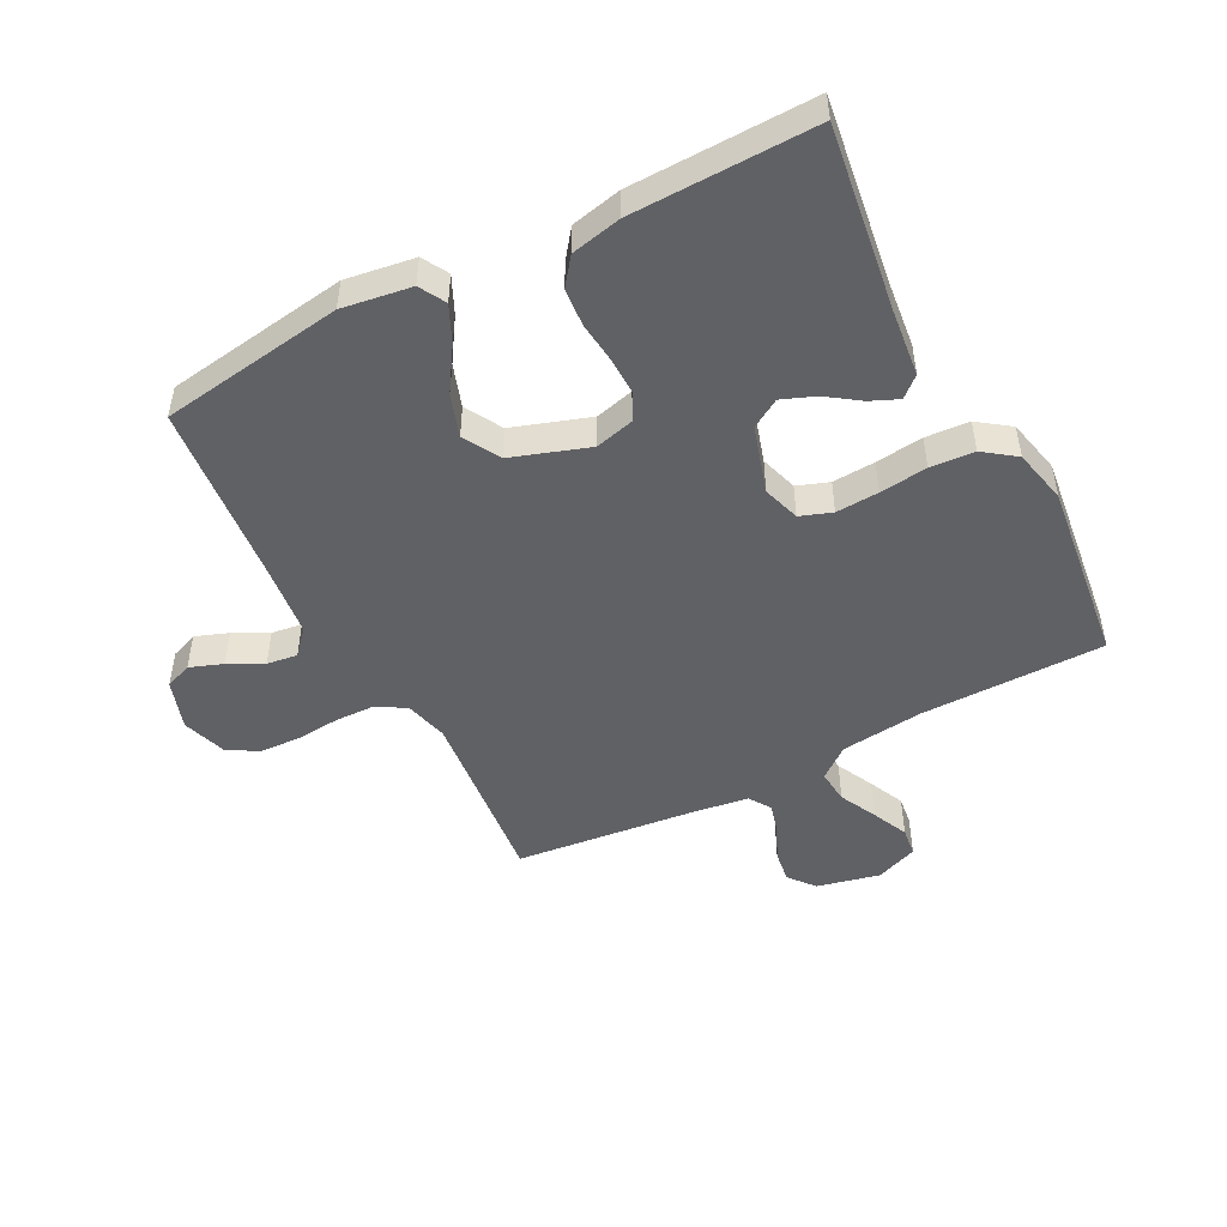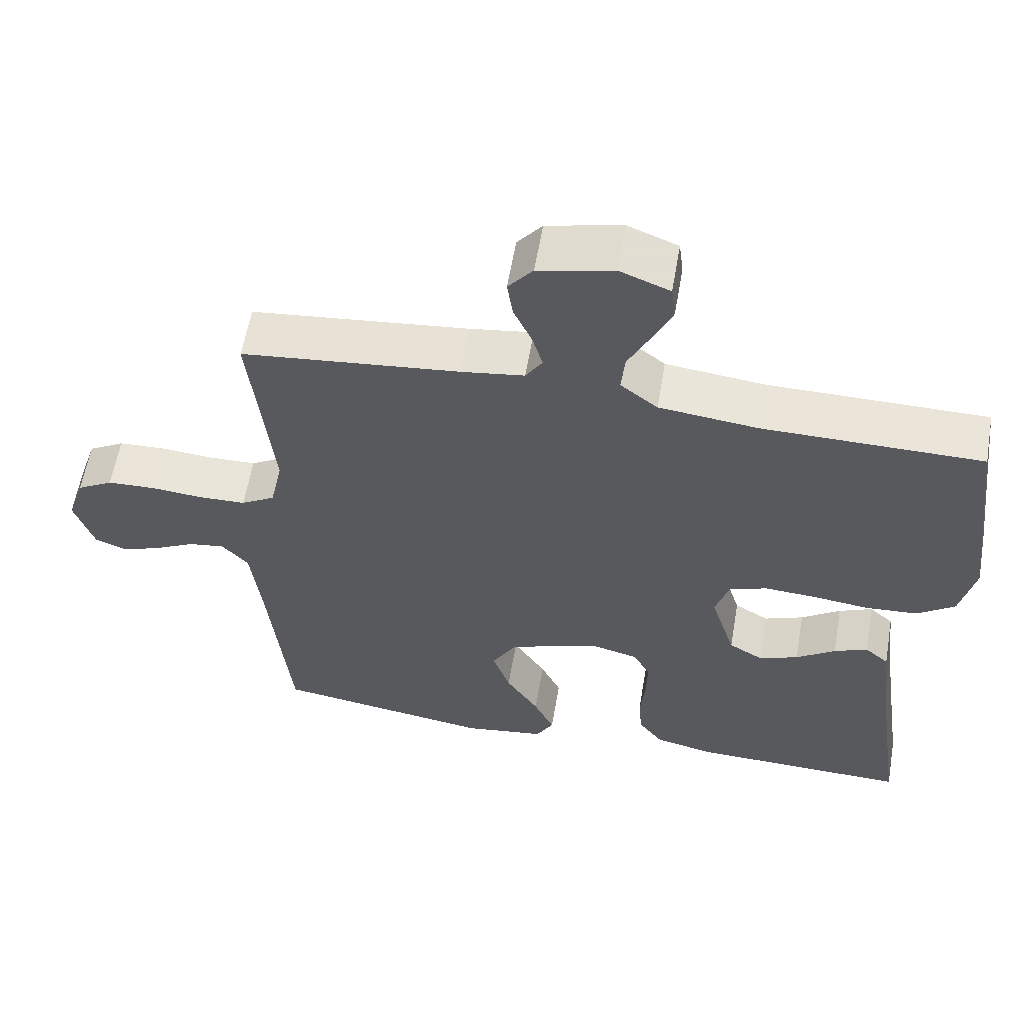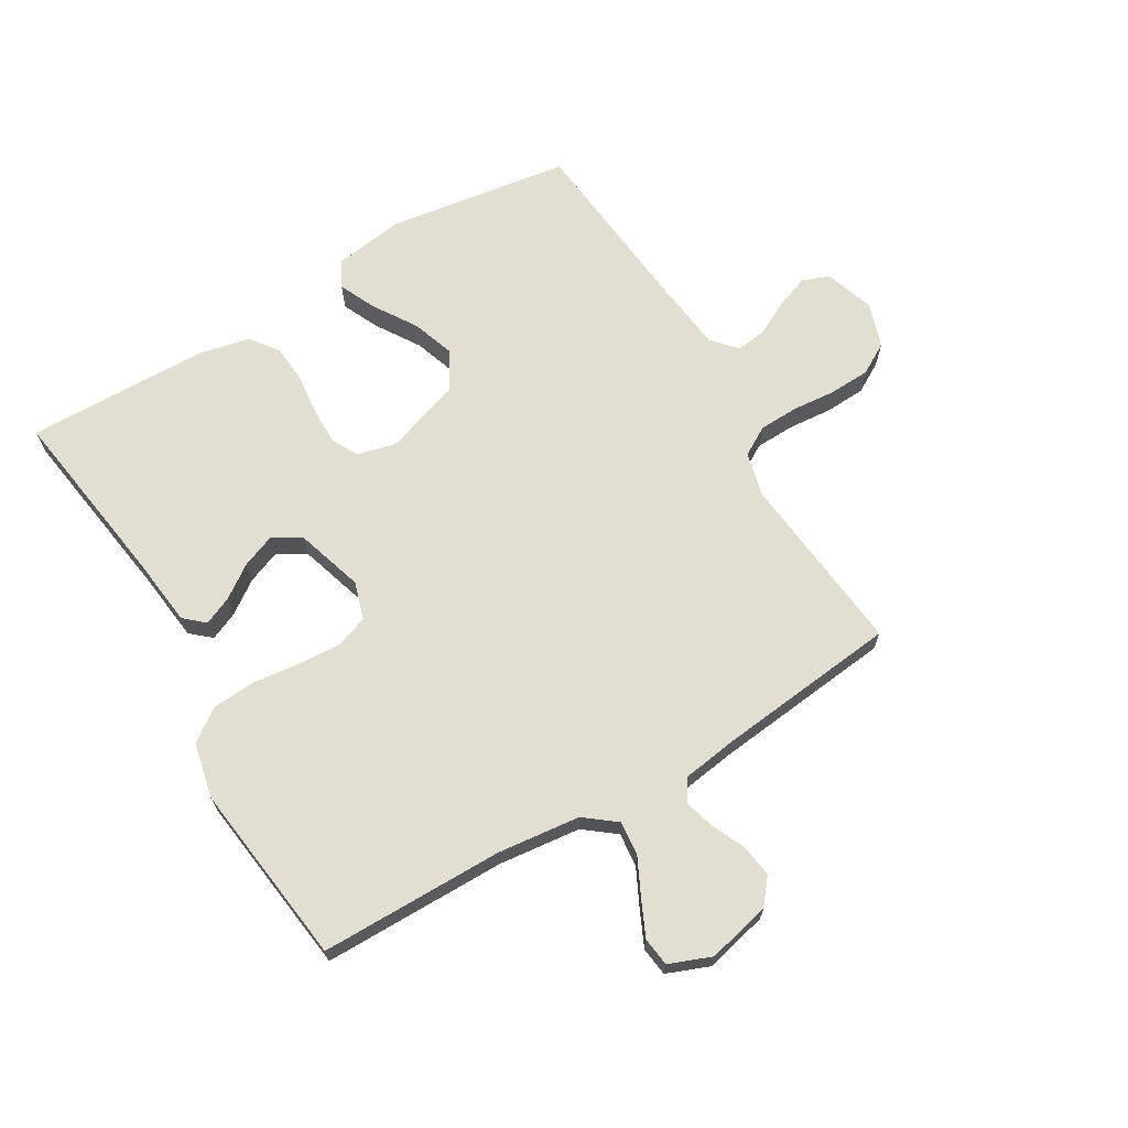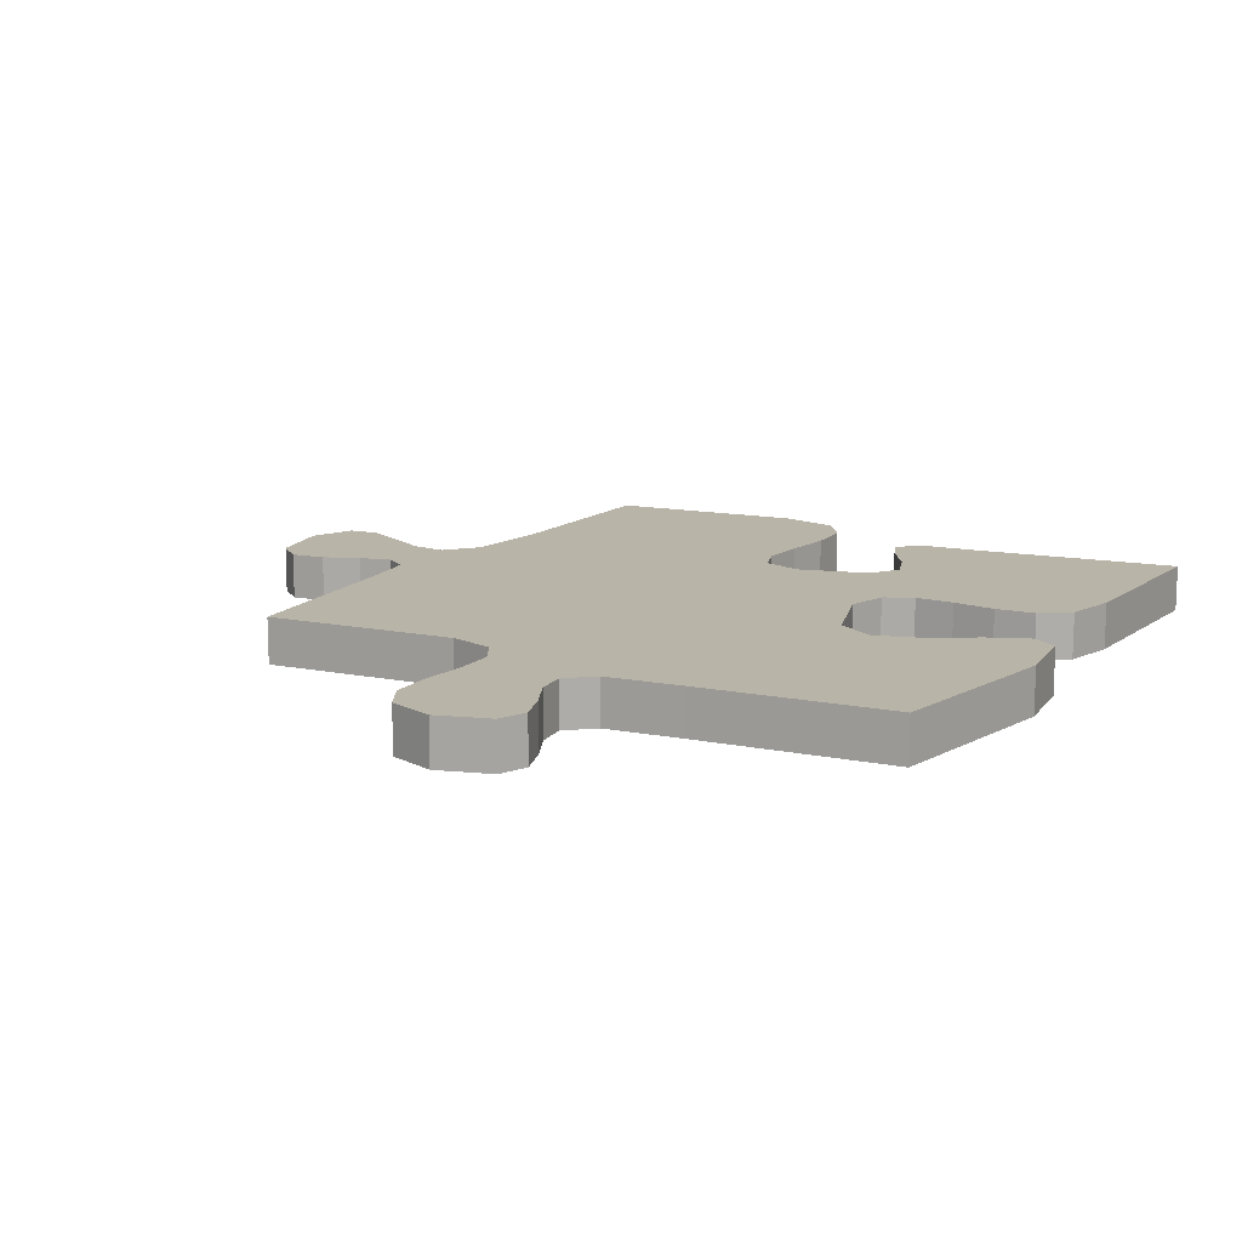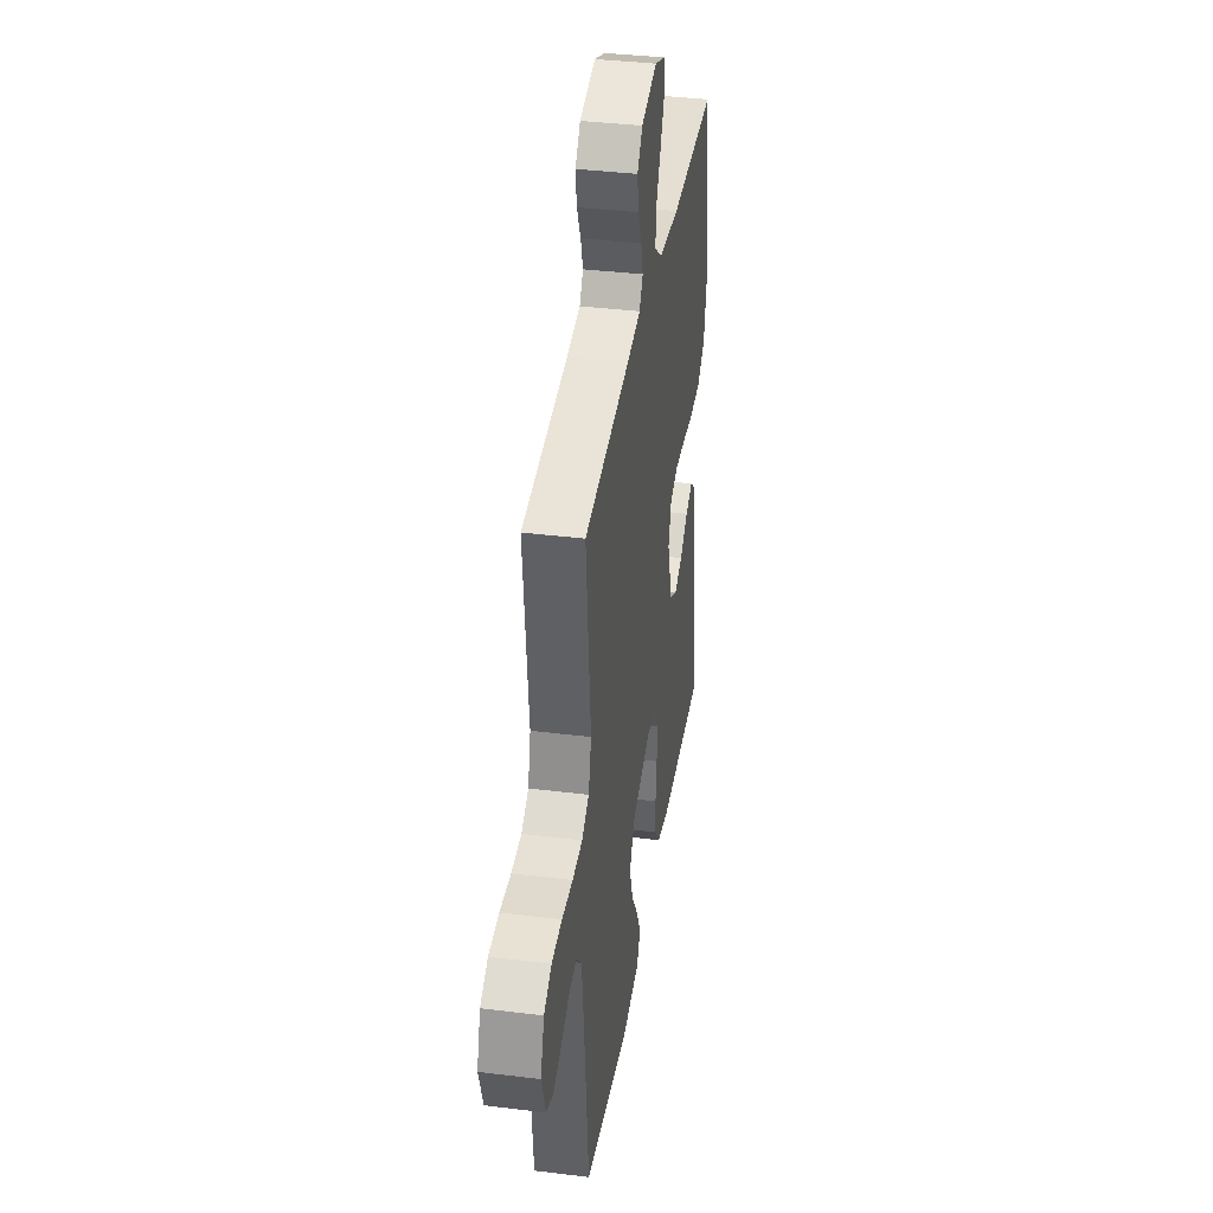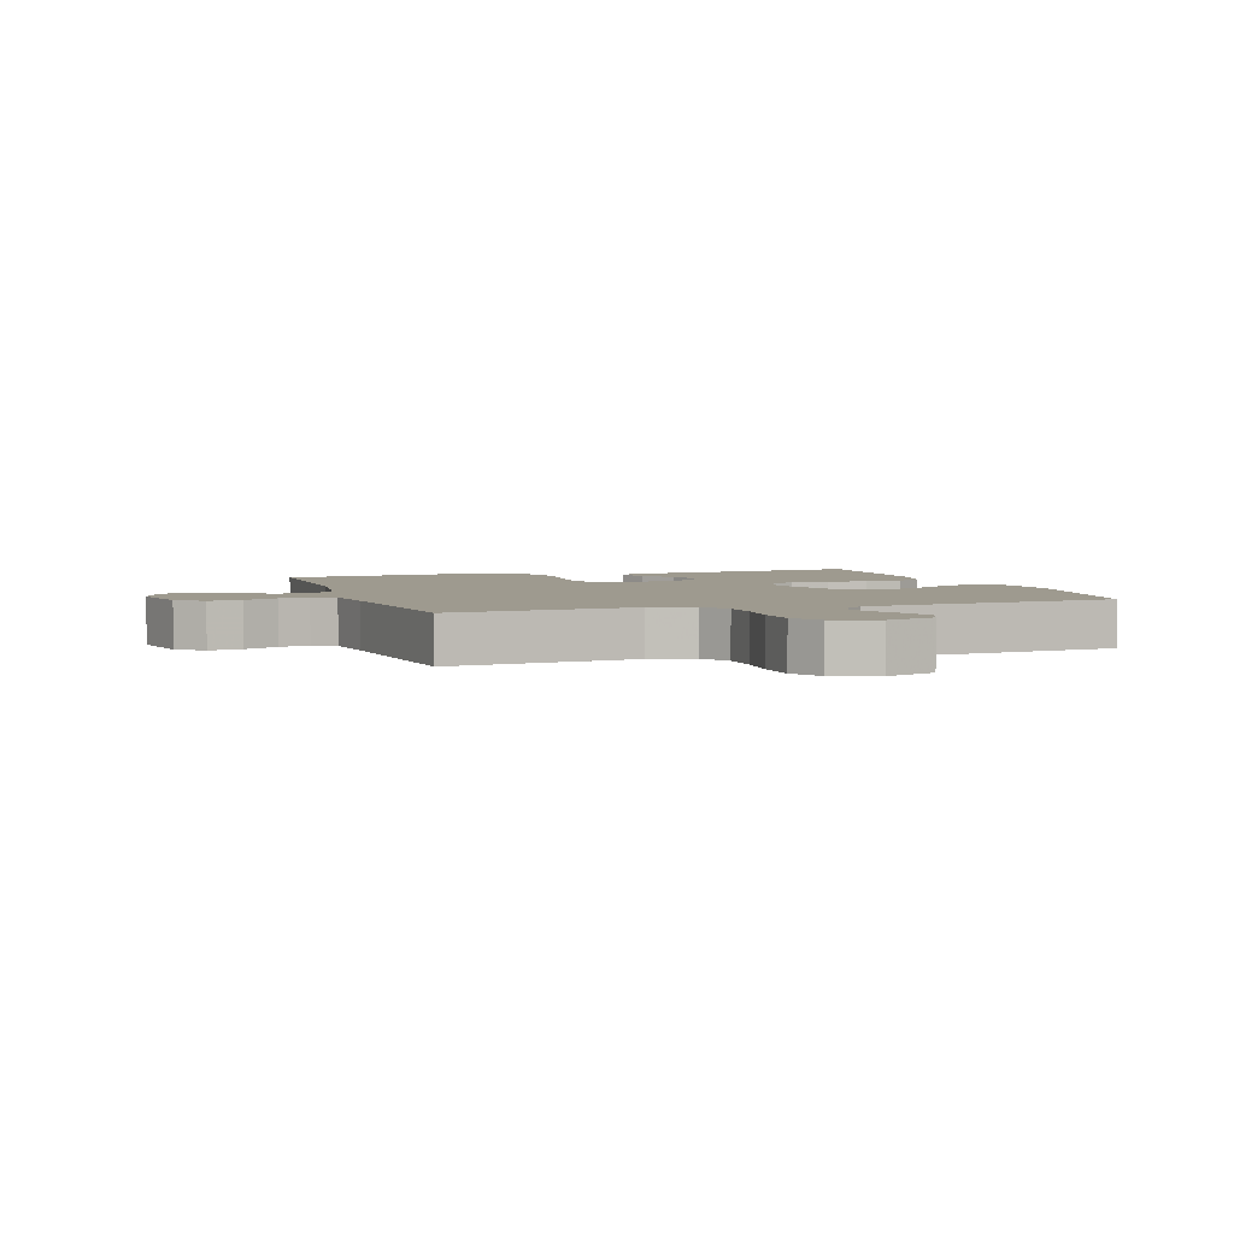
<metadata>
{"format":"obj","ext":"obj","renderer":"f3d","projection":"perspective","resolution":1024,"background":"white","views":[{"elev":-48.8,"azim":-152.4,"up":"+Y"},{"elev":59.3,"azim":-170.2,"up":"+Z"},{"elev":68.0,"azim":-30.6,"up":"+Y"},{"elev":13.3,"azim":120.9,"up":"+Y"},{"elev":37.4,"azim":99.0,"up":"+Z"},{"elev":3.7,"azim":71.8,"up":"+Y"}]}
</metadata>
<code>
v 0.5 0.07 -0.5
v 0.2 0.07 -0.544
v 0.087 0.07 -0.527
v 0.063 0.07 -0.484
v 0.091 0.07 -0.424
v 0.136 0.07 -0.354
v 0.16 0.07 -0.284
v 0.126 0.07 -0.224
v 0 0.07 -0.181
v -0.064 0.07 -0.197
v -0.087 0.07 -0.241
v -0.086 0.07 -0.302
v -0.079 0.07 -0.369
v -0.084 0.07 -0.431
v -0.118 0.07 -0.476
v -0.2 0.07 -0.494
v -0.5 0.07 -0.5
v -0.456 0.07 -0.2
v -0.443 0.07 -0.088
v -0.41 0.07 -0.059
v -0.364 0.07 -0.079
v -0.31 0.07 -0.117
v -0.256 0.07 -0.138
v -0.209 0.07 -0.11
v -0.175 0.07 0
v -0.194 0.07 0.061
v -0.246 0.07 0.08
v -0.316 0.07 0.076
v -0.394 0.07 0.067
v -0.466 0.07 0.072
v -0.518 0.07 0.11
v -0.538 0.07 0.2
v -0.5 0.07 0.5
v -0.2 0.07 0.501
v -0.064 0.07 0.516
v -0.013 0.07 0.556
v -0.018 0.07 0.611
v -0.048 0.07 0.672
v -0.075 0.07 0.731
v -0.069 0.07 0.778
v 0 0.07 0.805
v 0.103 0.07 0.781
v 0.137 0.07 0.739
v 0.129 0.07 0.686
v 0.104 0.07 0.631
v 0.09 0.07 0.582
v 0.113 0.07 0.546
v 0.2 0.07 0.533
v 0.5 0.07 0.5
v 0.469 0.07 0.2
v 0.487 0.07 0.129
v 0.534 0.07 0.101
v 0.599 0.07 0.099
v 0.67 0.07 0.105
v 0.737 0.07 0.102
v 0.787 0.07 0.073
v 0.811 0.07 0
v 0.784 0.07 -0.081
v 0.74 0.07 -0.098
v 0.686 0.07 -0.078
v 0.63 0.07 -0.049
v 0.58 0.07 -0.042
v 0.544 0.07 -0.082
v 0.53 0.07 -0.2
v 0.5 0 -0.5
v 0.2 0 -0.544
v 0.087 0 -0.527
v 0.063 0 -0.484
v 0.091 0 -0.424
v 0.136 0 -0.354
v 0.16 0 -0.284
v 0.126 0 -0.224
v 0 0 -0.181
v -0.064 0 -0.197
v -0.087 0 -0.241
v -0.086 0 -0.302
v -0.079 0 -0.369
v -0.084 0 -0.431
v -0.118 0 -0.476
v -0.2 0 -0.494
v -0.5 0 -0.5
v -0.456 0 -0.2
v -0.443 0 -0.088
v -0.41 0 -0.059
v -0.364 0 -0.079
v -0.31 0 -0.117
v -0.256 0 -0.138
v -0.209 0 -0.11
v -0.175 0 0
v -0.194 0 0.061
v -0.246 0 0.08
v -0.316 0 0.076
v -0.394 0 0.067
v -0.466 0 0.072
v -0.518 0 0.11
v -0.538 0 0.2
v -0.5 0 0.5
v -0.2 0 0.501
v -0.064 0 0.516
v -0.013 0 0.556
v -0.018 0 0.611
v -0.048 0 0.672
v -0.075 0 0.731
v -0.069 0 0.778
v 0 0 0.805
v 0.103 0 0.781
v 0.137 0 0.739
v 0.129 0 0.686
v 0.104 0 0.631
v 0.09 0 0.582
v 0.113 0 0.546
v 0.2 0 0.533
v 0.5 0 0.5
v 0.469 0 0.2
v 0.487 0 0.129
v 0.534 0 0.101
v 0.599 0 0.099
v 0.67 0 0.105
v 0.737 0 0.102
v 0.787 0 0.073
v 0.811 0 0
v 0.784 0 -0.081
v 0.74 0 -0.098
v 0.686 0 -0.078
v 0.63 0 -0.049
v 0.58 0 -0.042
v 0.544 0 -0.082
v 0.53 0 -0.2
f 58 59 60 61
f 56 57 58 61
f 56 61 62
f 53 54 55 56
f 52 53 56 62
f 51 52 62 63
f 48 49 50
f 47 48 50 51
f 42 43 44 45
f 42 45 46
f 41 42 46
f 40 41 46
f 37 38 39 40
f 37 40 46 47
f 31 32 33 34
f 31 34 35
f 28 29 30 31
f 27 28 31 35
f 26 27 35 36
f 19 20 21 22
f 18 19 22 23
f 17 18 23
f 16 17 23 24
f 12 13 14 15
f 11 12 15 16
f 3 4 5 6
f 3 6 7
f 64 1 2 3
f 64 3 7
f 63 64 7 8
f 51 63 8 9
f 36 37 47 51
f 25 26 36 51
f 25 51 9 10
f 11 16 24 25
f 10 11 25
f 125 124 123 122
f 125 122 121 120
f 126 125 120
f 120 119 118 117
f 126 120 117 116
f 127 126 116 115
f 114 113 112
f 115 114 112 111
f 109 108 107 106
f 110 109 106
f 110 106 105
f 110 105 104
f 104 103 102 101
f 111 110 104 101
f 98 97 96 95
f 99 98 95
f 95 94 93 92
f 99 95 92 91
f 100 99 91 90
f 86 85 84 83
f 87 86 83 82
f 87 82 81
f 88 87 81 80
f 79 78 77 76
f 80 79 76 75
f 70 69 68 67
f 71 70 67
f 67 66 65 128
f 71 67 128
f 72 71 128 127
f 73 72 127 115
f 115 111 101 100
f 115 100 90 89
f 74 73 115 89
f 89 88 80 75
f 89 75 74
f 1 65 66 2
f 2 66 67 3
f 3 67 68 4
f 4 68 69 5
f 5 69 70 6
f 6 70 71 7
f 7 71 72 8
f 8 72 73 9
f 9 73 74 10
f 10 74 75 11
f 11 75 76 12
f 12 76 77 13
f 13 77 78 14
f 14 78 79 15
f 15 79 80 16
f 16 80 81 17
f 17 81 82 18
f 18 82 83 19
f 19 83 84 20
f 20 84 85 21
f 21 85 86 22
f 22 86 87 23
f 23 87 88 24
f 24 88 89 25
f 25 89 90 26
f 26 90 91 27
f 27 91 92 28
f 28 92 93 29
f 29 93 94 30
f 30 94 95 31
f 31 95 96 32
f 32 96 97 33
f 33 97 98 34
f 34 98 99 35
f 35 99 100 36
f 36 100 101 37
f 37 101 102 38
f 38 102 103 39
f 39 103 104 40
f 40 104 105 41
f 41 105 106 42
f 42 106 107 43
f 43 107 108 44
f 44 108 109 45
f 45 109 110 46
f 46 110 111 47
f 47 111 112 48
f 48 112 113 49
f 49 113 114 50
f 50 114 115 51
f 51 115 116 52
f 52 116 117 53
f 53 117 118 54
f 54 118 119 55
f 55 119 120 56
f 56 120 121 57
f 57 121 122 58
f 58 122 123 59
f 59 123 124 60
f 60 124 125 61
f 61 125 126 62
f 62 126 127 63
f 63 127 128 64
f 64 128 65 1

</code>
